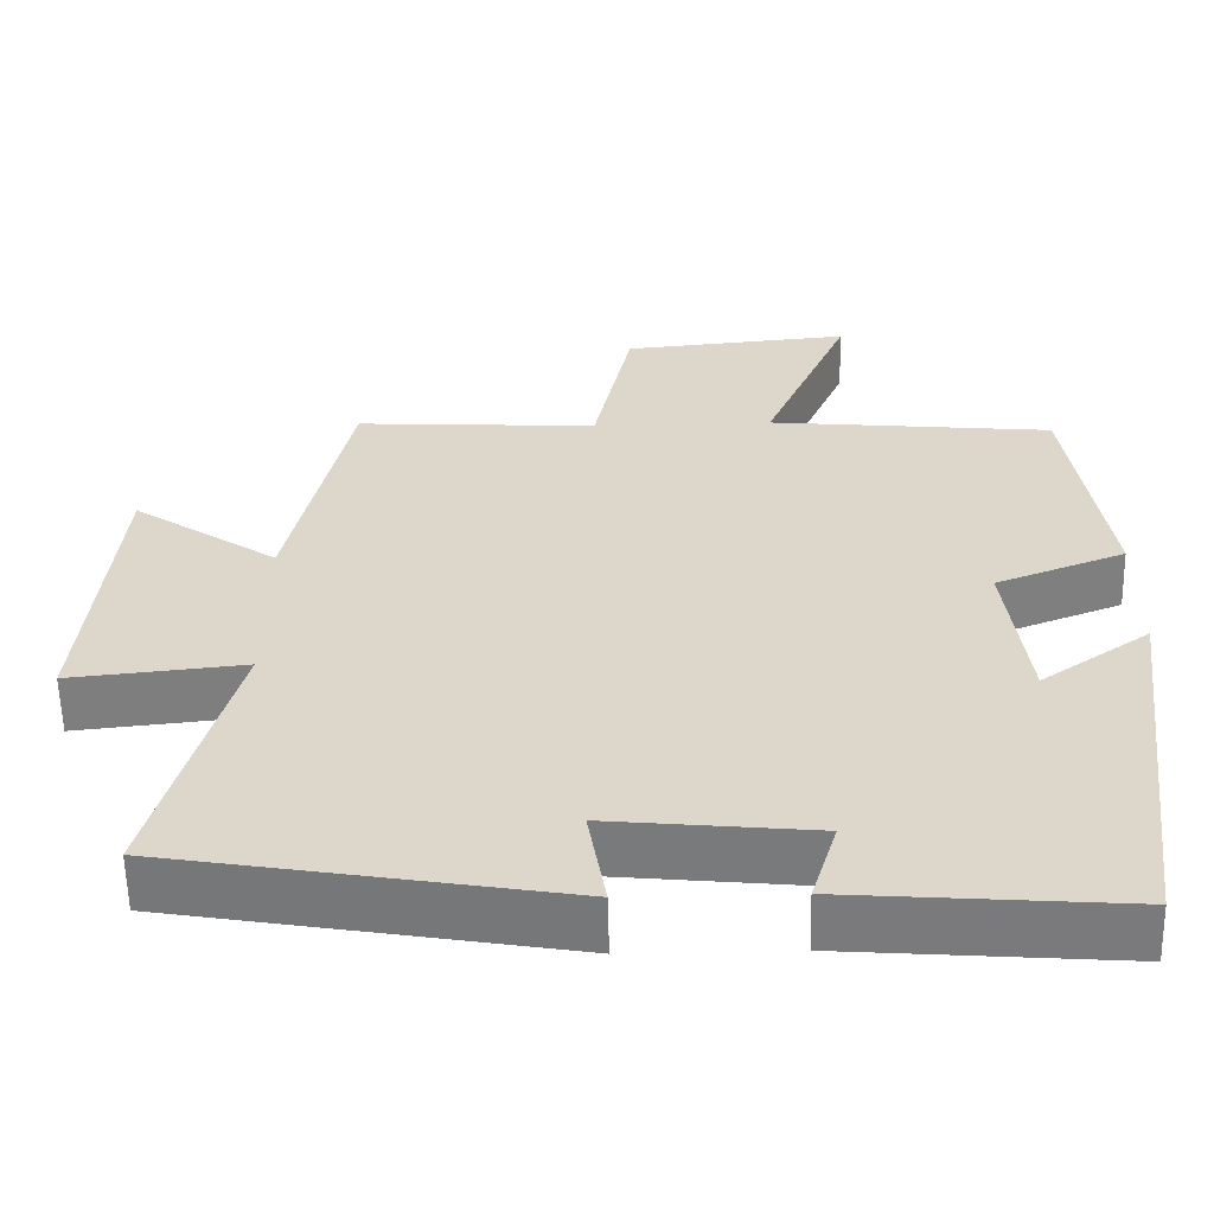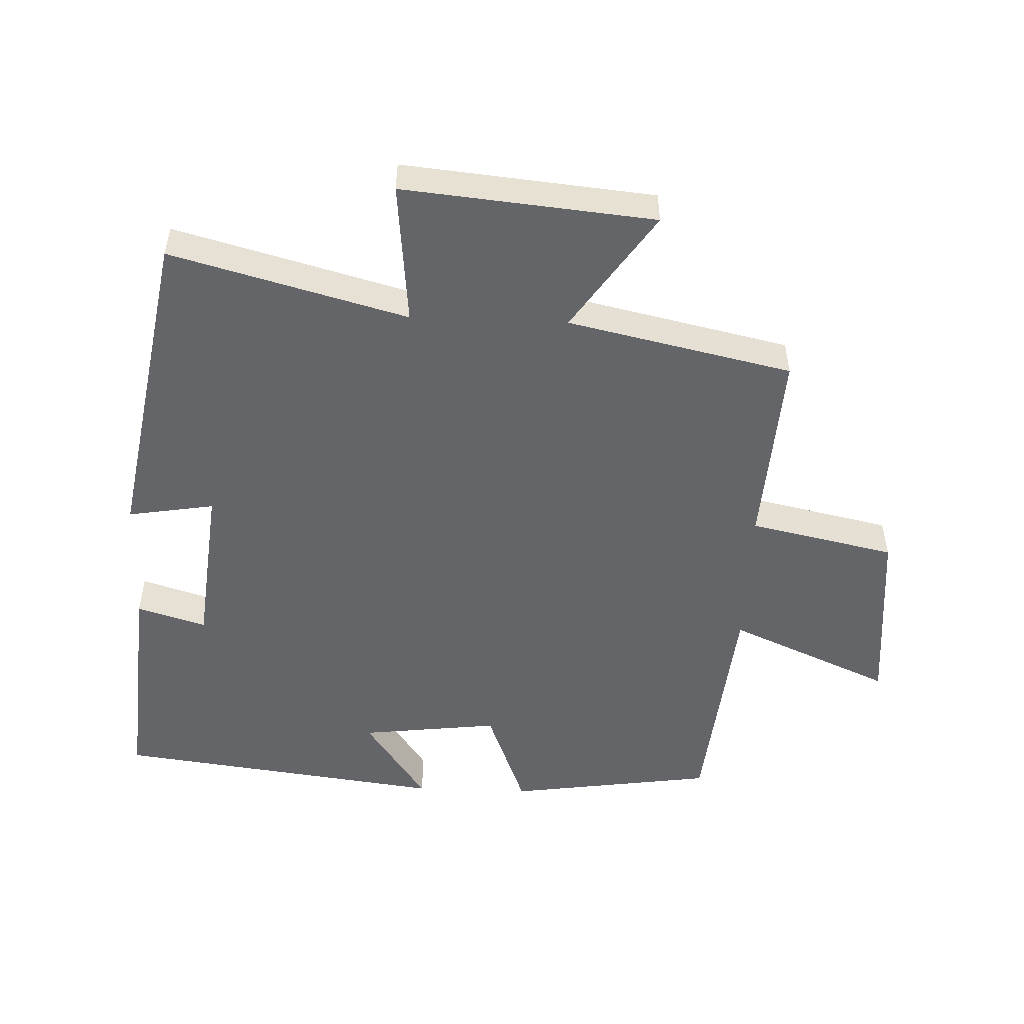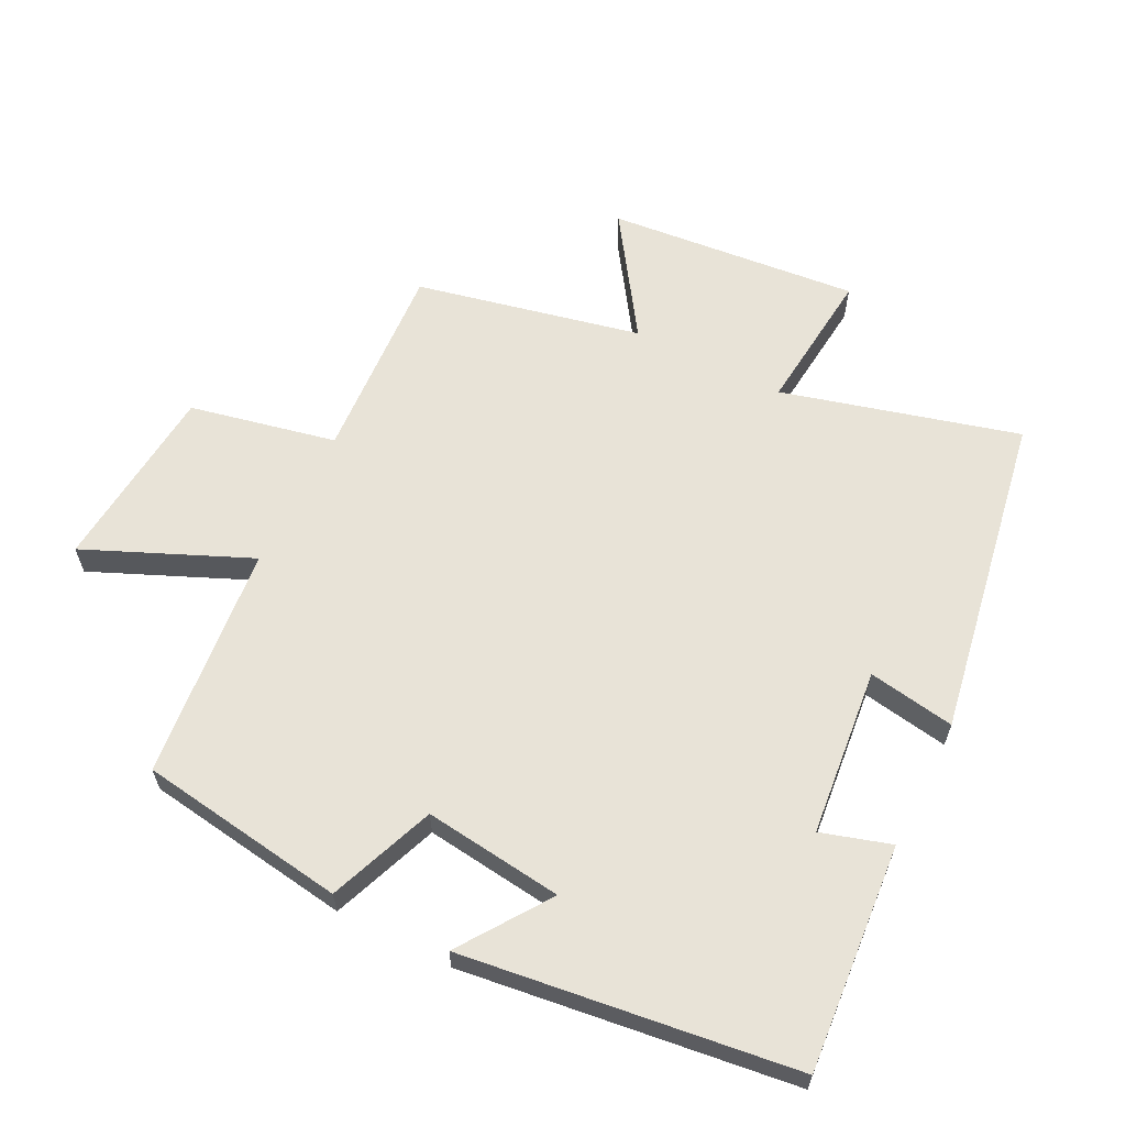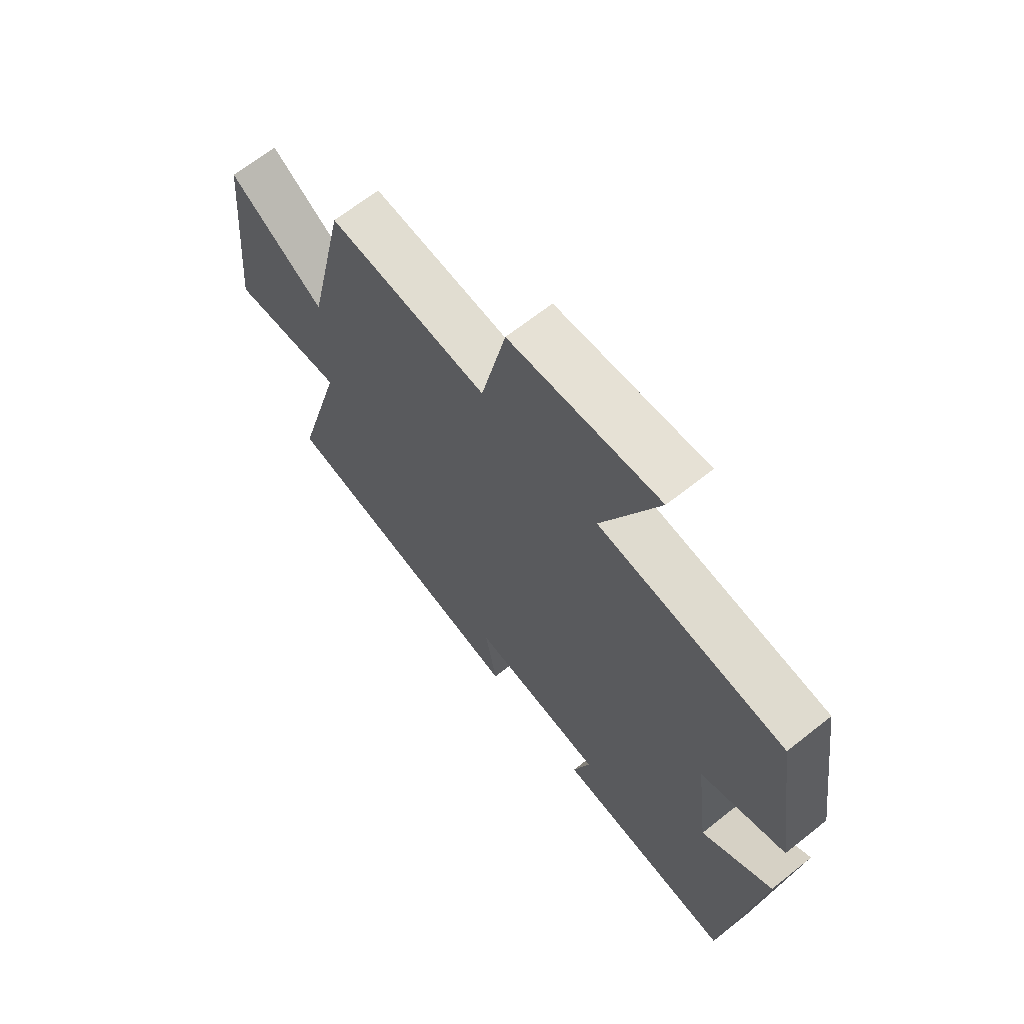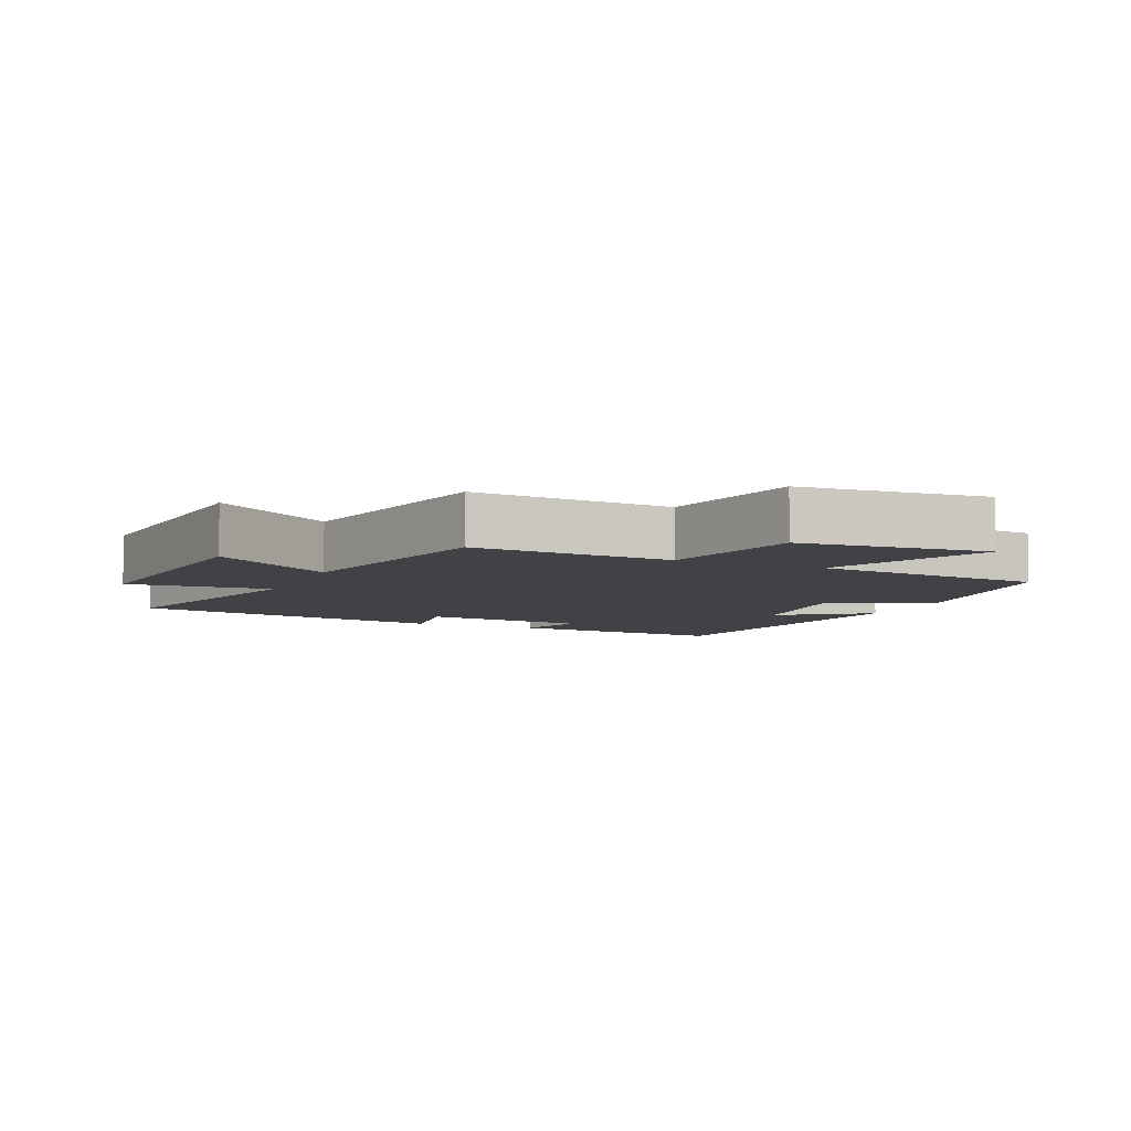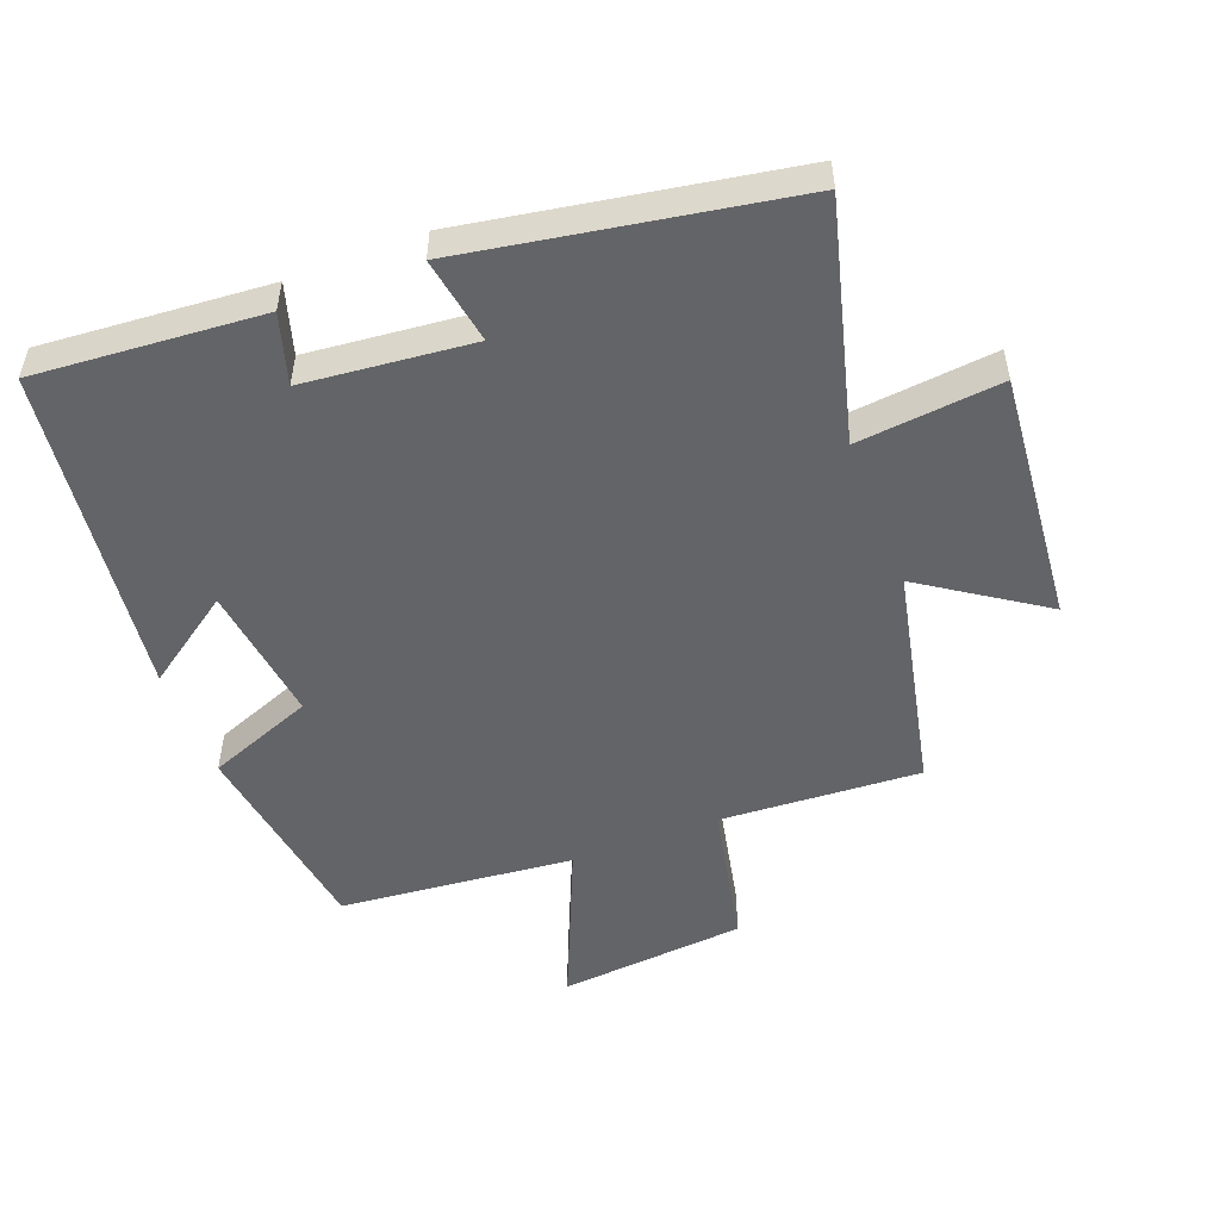
<metadata>
{"format":"obj","ext":"obj","renderer":"f3d","projection":"perspective","resolution":1024,"background":"white","views":[{"elev":-58.9,"azim":1.2,"up":"+Z"},{"elev":-51.4,"azim":-92.3,"up":"+Y"},{"elev":62.0,"azim":116.7,"up":"+Y"},{"elev":66.5,"azim":51.4,"up":"+Z"},{"elev":-6.6,"azim":-23.8,"up":"+Y"},{"elev":-51.2,"azim":-158.9,"up":"+Y"}]}
</metadata>
<code>
v -0.426 0.07 0.518
v -0.124 0.07 0.5
v -0.077 0.07 0.721
v 0.207 0.07 0.747
v 0.1 0.07 0.5
v 0.454 0.07 0.465
v 0.5 0.07 0.152
v 0.339 0.07 0.09
v 0.365 0.07 -0.12
v 0.5 0.07 -0.026
v 0.436 0.07 -0.527
v 0.093 0.07 -0.5
v 0.125 0.07 -0.395
v -0.129 0.07 -0.369
v -0.107 0.07 -0.5
v -0.596 0.07 -0.415
v -0.5 0.07 -0.058
v -0.717 0.07 -0.08
v -0.681 0.07 0.3
v -0.5 0.07 0.178
v -0.426 0 0.518
v -0.124 0 0.5
v -0.077 0 0.721
v 0.207 0 0.747
v 0.1 0 0.5
v 0.454 0 0.465
v 0.5 0 0.152
v 0.339 0 0.09
v 0.365 0 -0.12
v 0.5 0 -0.026
v 0.436 0 -0.527
v 0.093 0 -0.5
v 0.125 0 -0.395
v -0.129 0 -0.369
v -0.107 0 -0.5
v -0.596 0 -0.415
v -0.5 0 -0.058
v -0.717 0 -0.08
v -0.681 0 0.3
v -0.5 0 0.178
f 17 18 19 20
f 17 20 1 2
f 14 15 16 17
f 13 14 17 2
f 10 11 12 13
f 9 10 13
f 8 9 13 2
f 5 6 7 8
f 5 8 2 3
f 3 4 5
f 40 39 38 37
f 22 21 40 37
f 37 36 35 34
f 22 37 34 33
f 33 32 31 30
f 33 30 29
f 22 33 29 28
f 28 27 26 25
f 23 22 28 25
f 25 24 23
f 1 21 22 2
f 2 22 23 3
f 3 23 24 4
f 4 24 25 5
f 5 25 26 6
f 6 26 27 7
f 7 27 28 8
f 8 28 29 9
f 9 29 30 10
f 10 30 31 11
f 11 31 32 12
f 12 32 33 13
f 13 33 34 14
f 14 34 35 15
f 15 35 36 16
f 16 36 37 17
f 17 37 38 18
f 18 38 39 19
f 19 39 40 20
f 20 40 21 1

</code>
